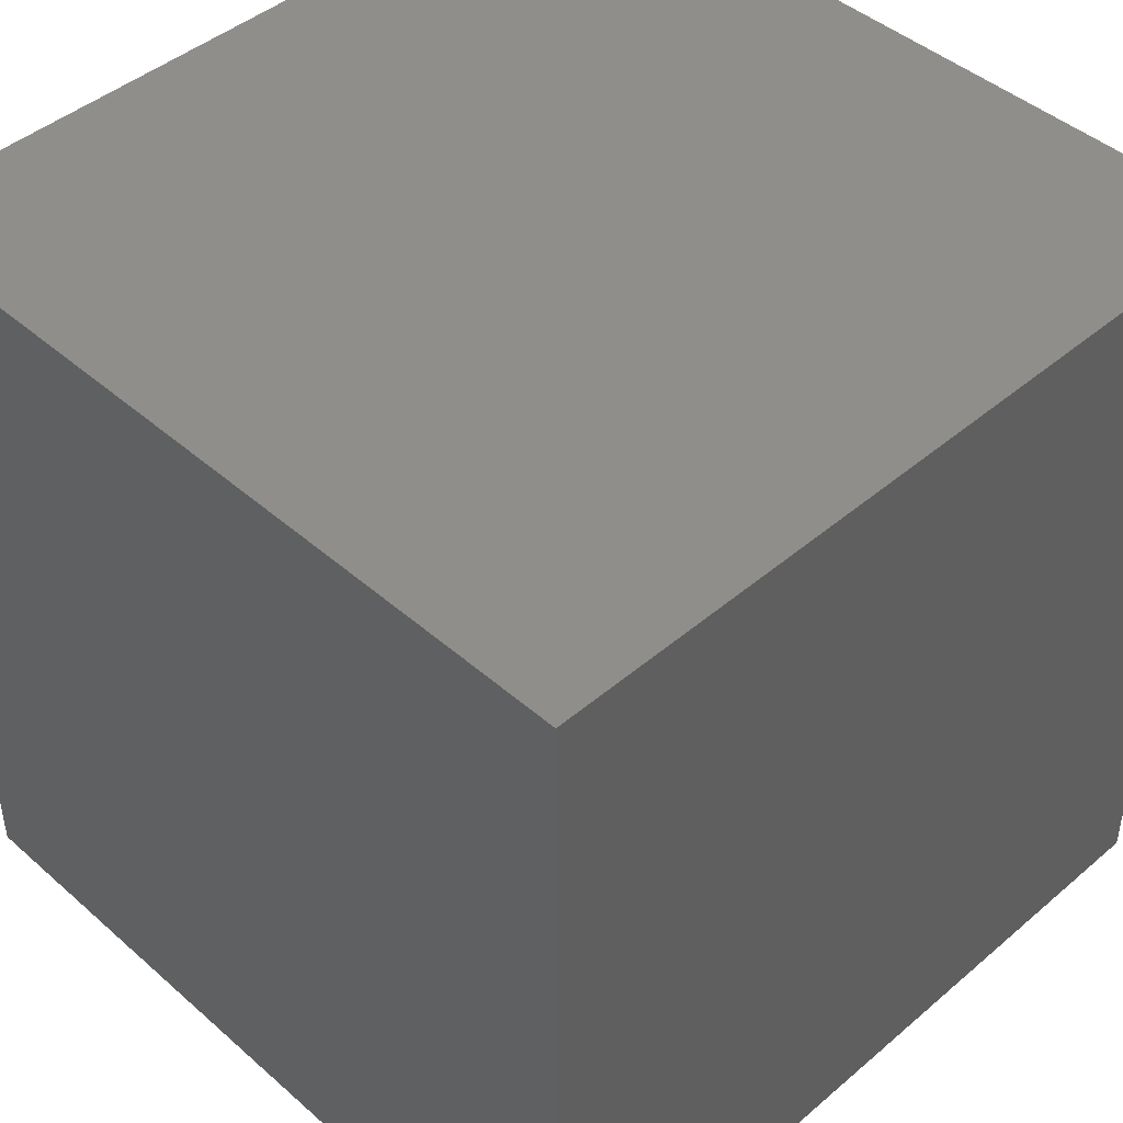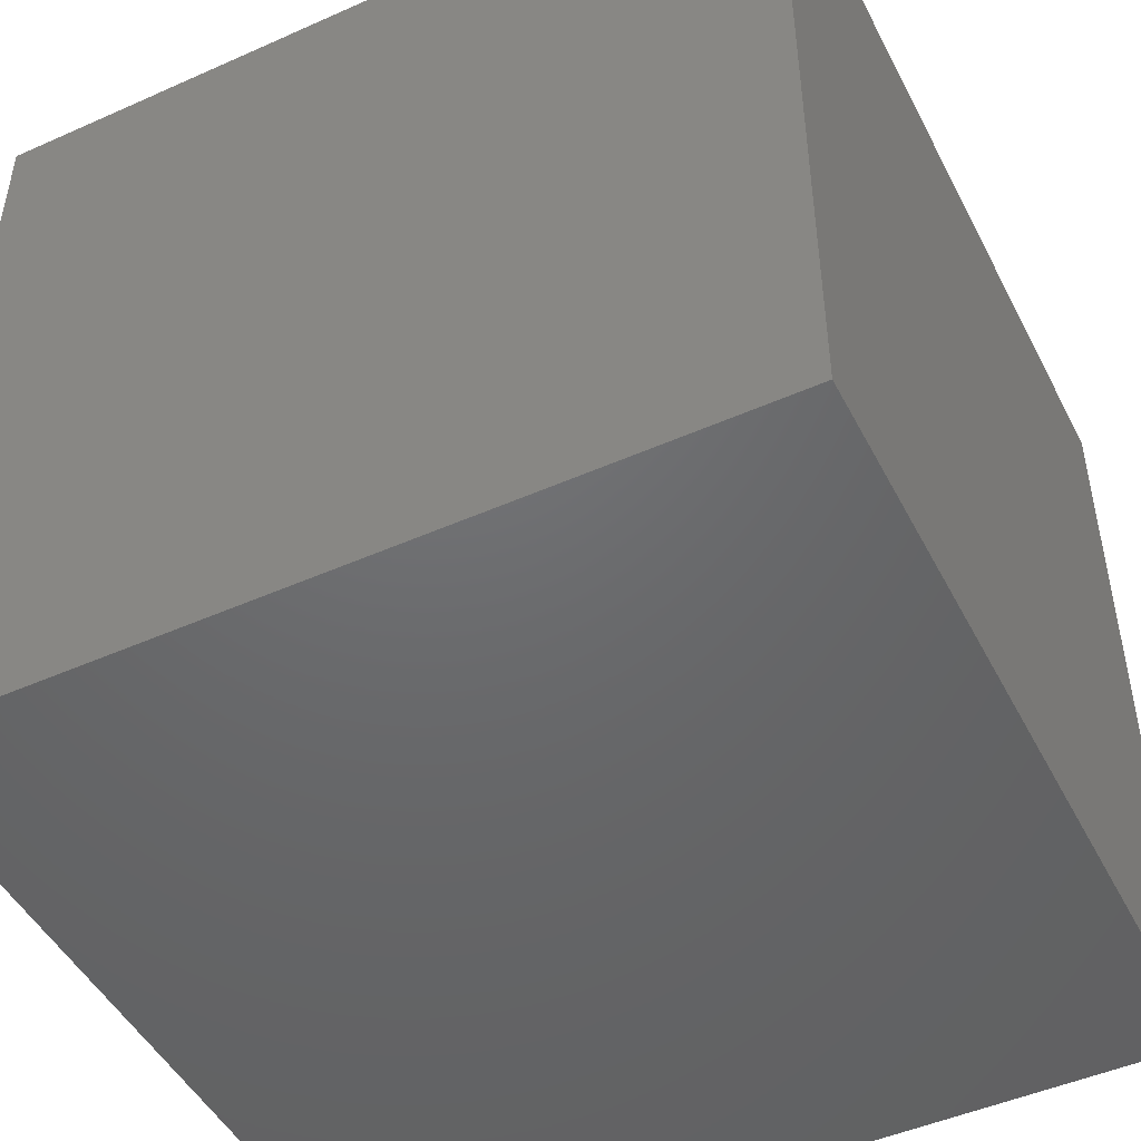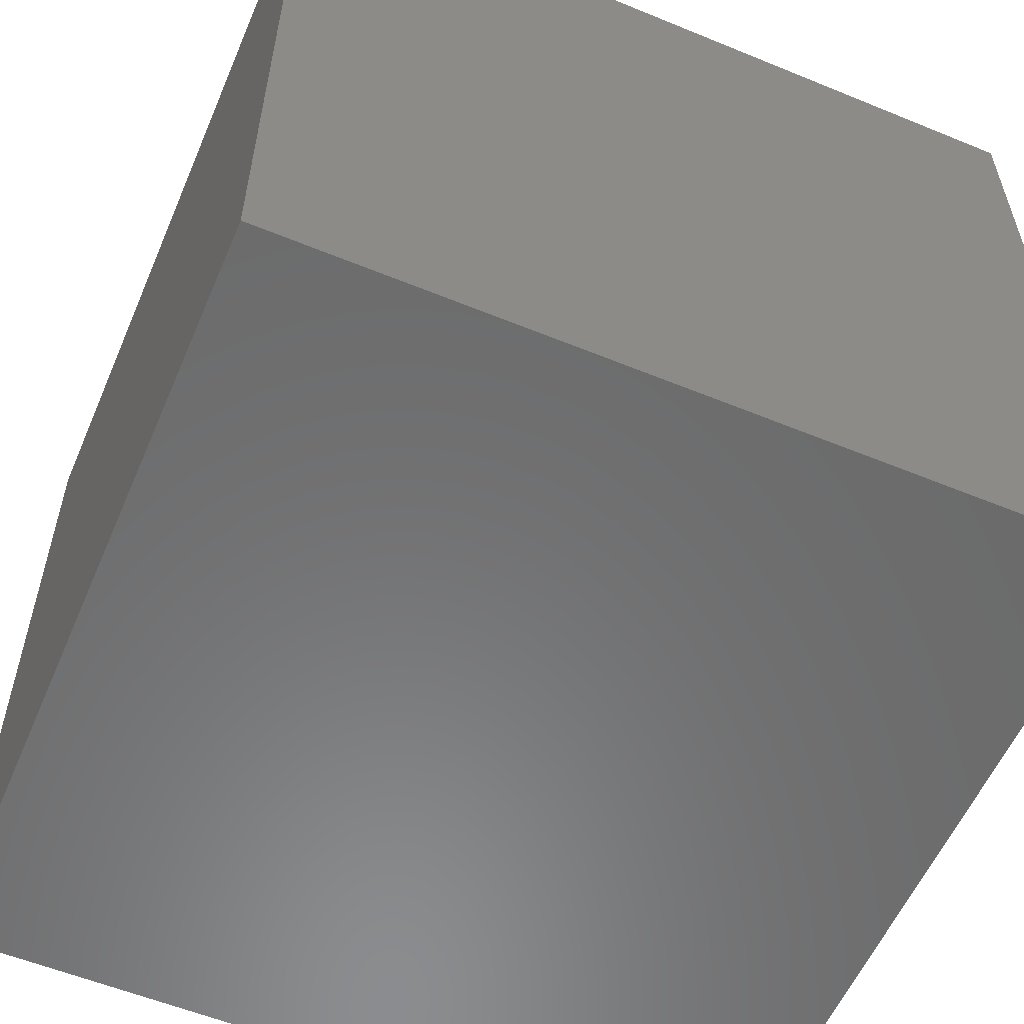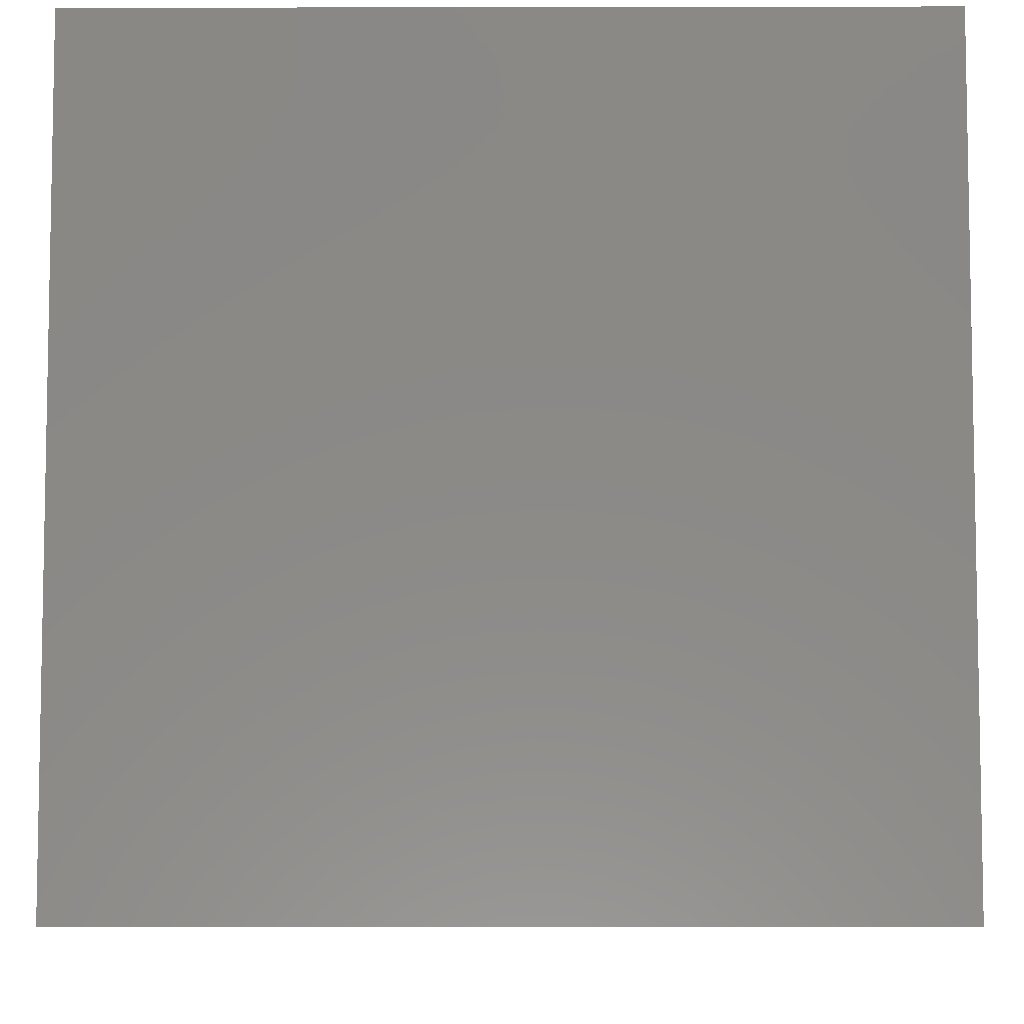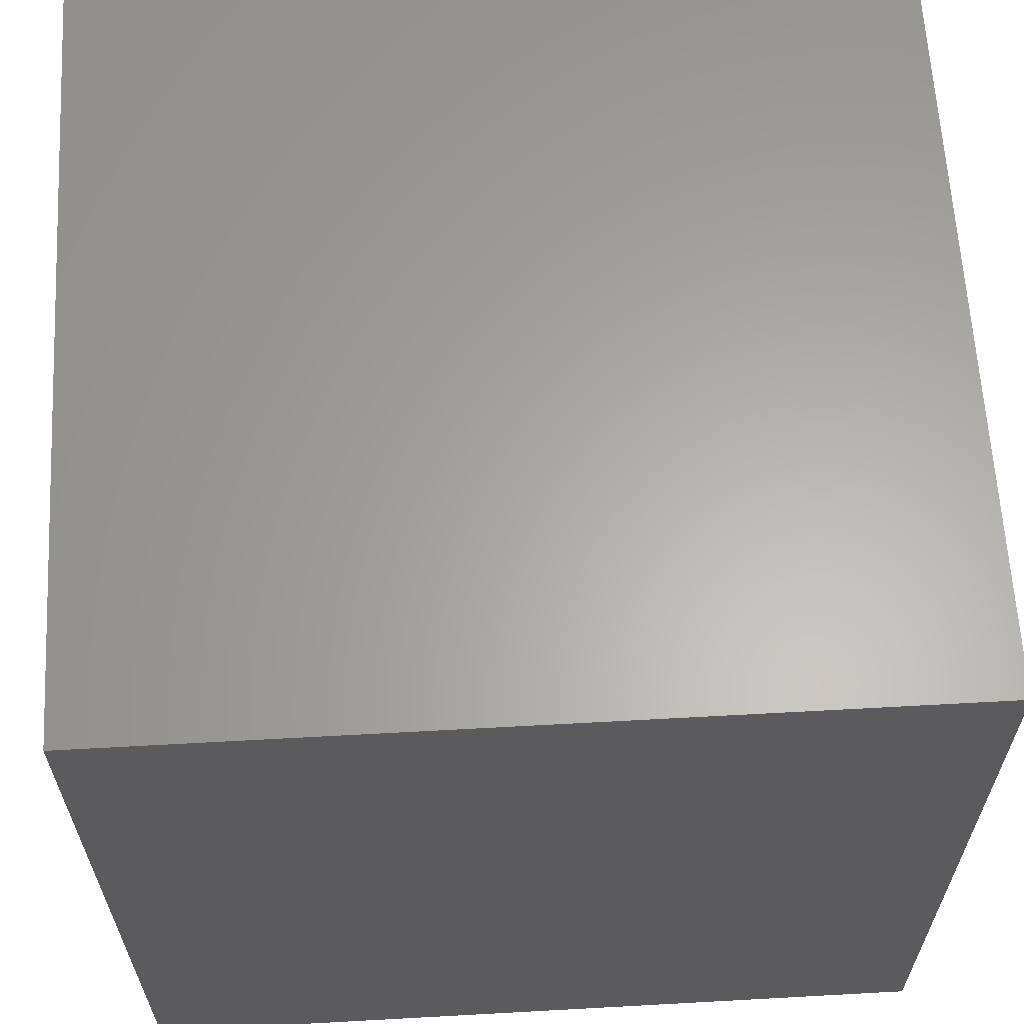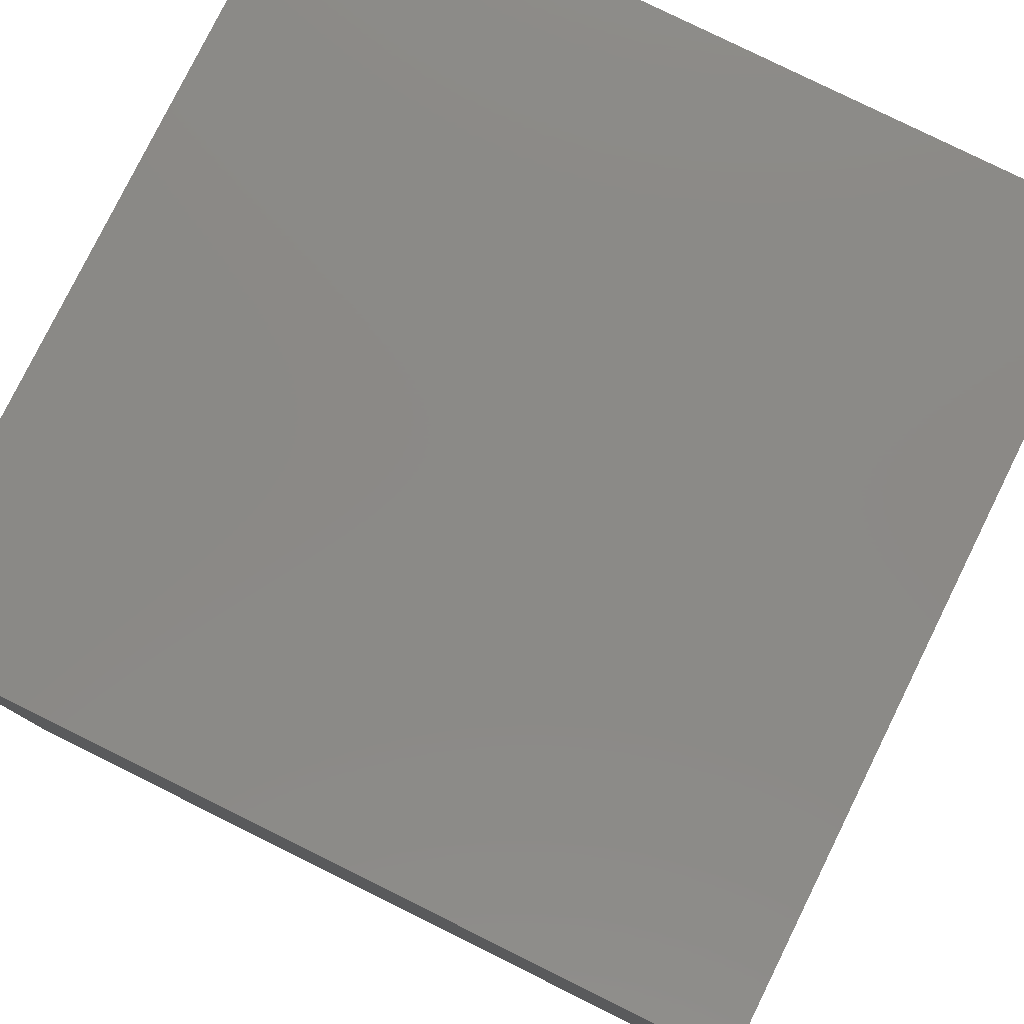
<metadata>
{"format":"stl","ext":"stl","renderer":"f3d","projection":"perspective","resolution":1024,"background":"white","views":[{"elev":44.8,"azim":-134.6,"up":"+Z"},{"elev":-48.0,"azim":-63.5,"up":"+Y"},{"elev":-57.4,"azim":-23.1,"up":"+Y"},{"elev":-6.7,"azim":-89.7,"up":"+Y"},{"elev":62.8,"azim":-3.2,"up":"+Y"},{"elev":79.6,"azim":116.3,"up":"+Y"}]}
</metadata>
<code>
# stl→obj: 8 verts, 12 faces
v 3 5 6
v 2 5 6
v 3 4 6
v 2 4 6
v 3 4 5
v 2 4 5
v 3 5 5
v 2 5 5
f 1 2 3
f 3 2 4
f 5 6 7
f 7 6 8
f 4 6 3
f 3 6 5
f 2 8 4
f 4 8 6
f 1 7 2
f 2 7 8
f 3 5 1
f 1 5 7

</code>
